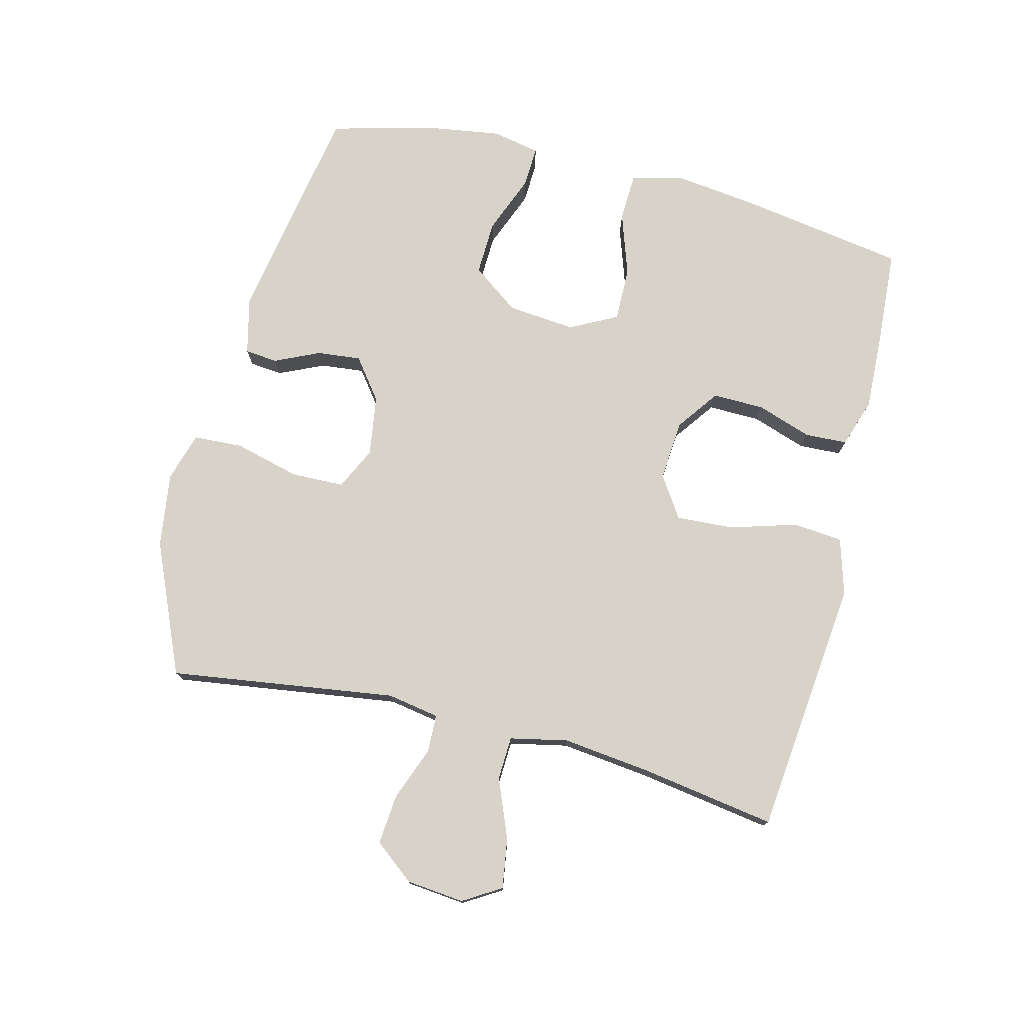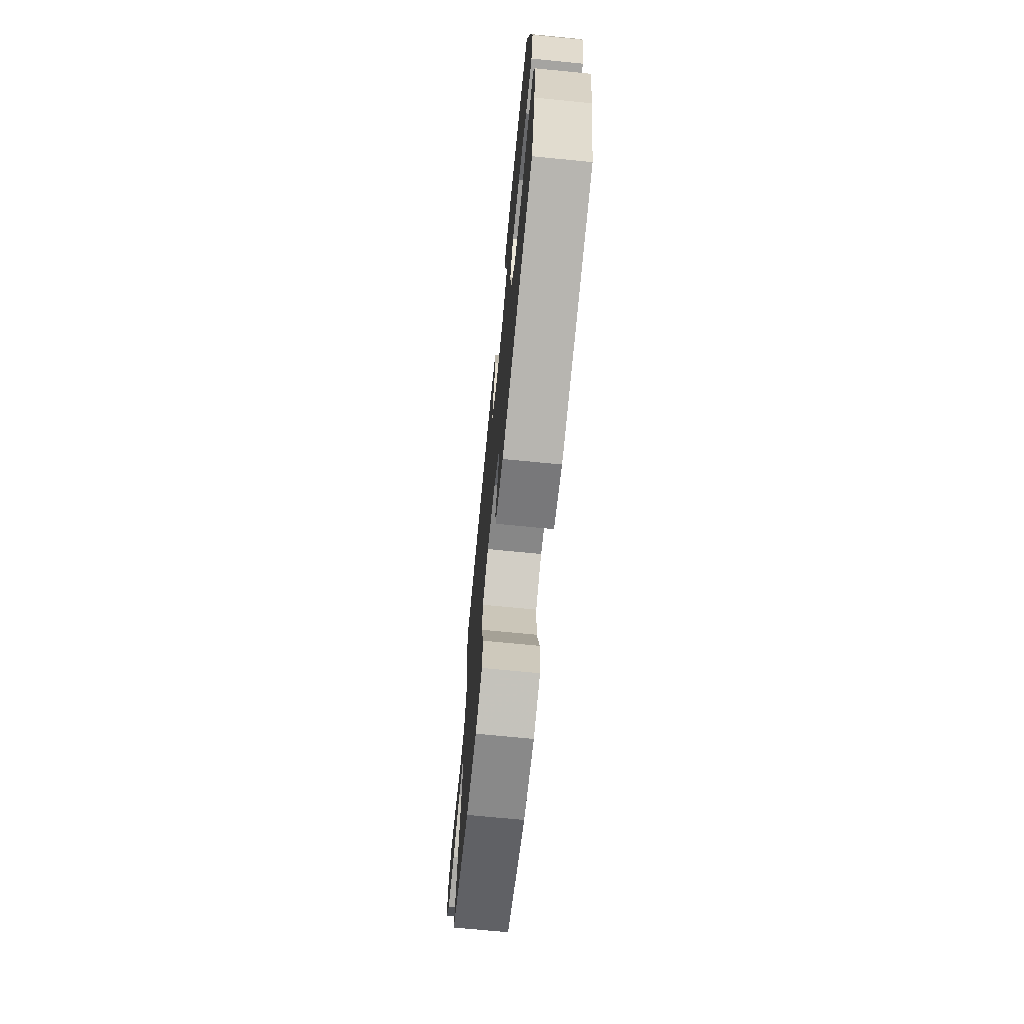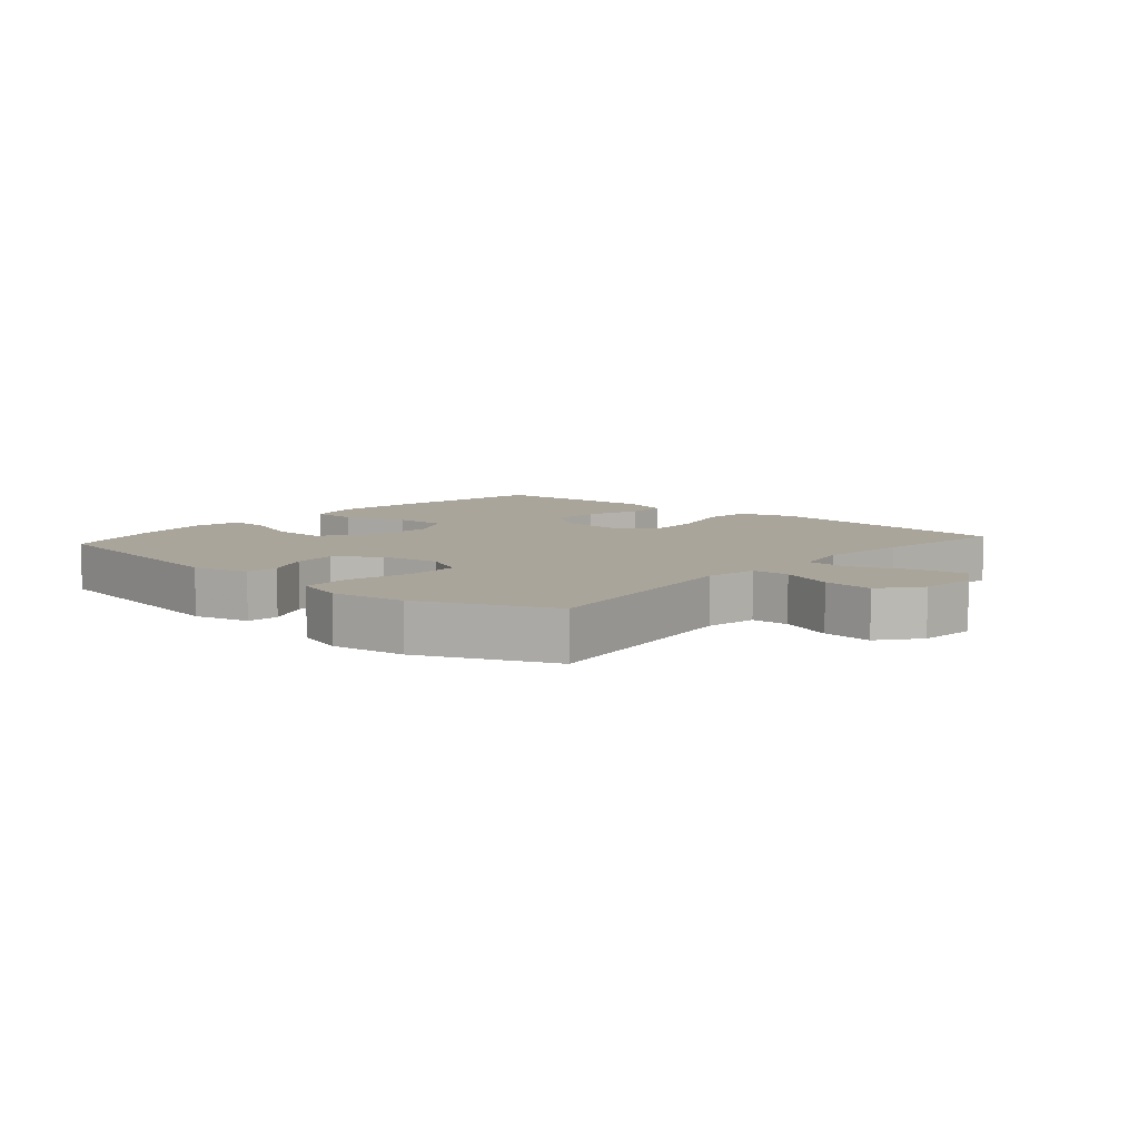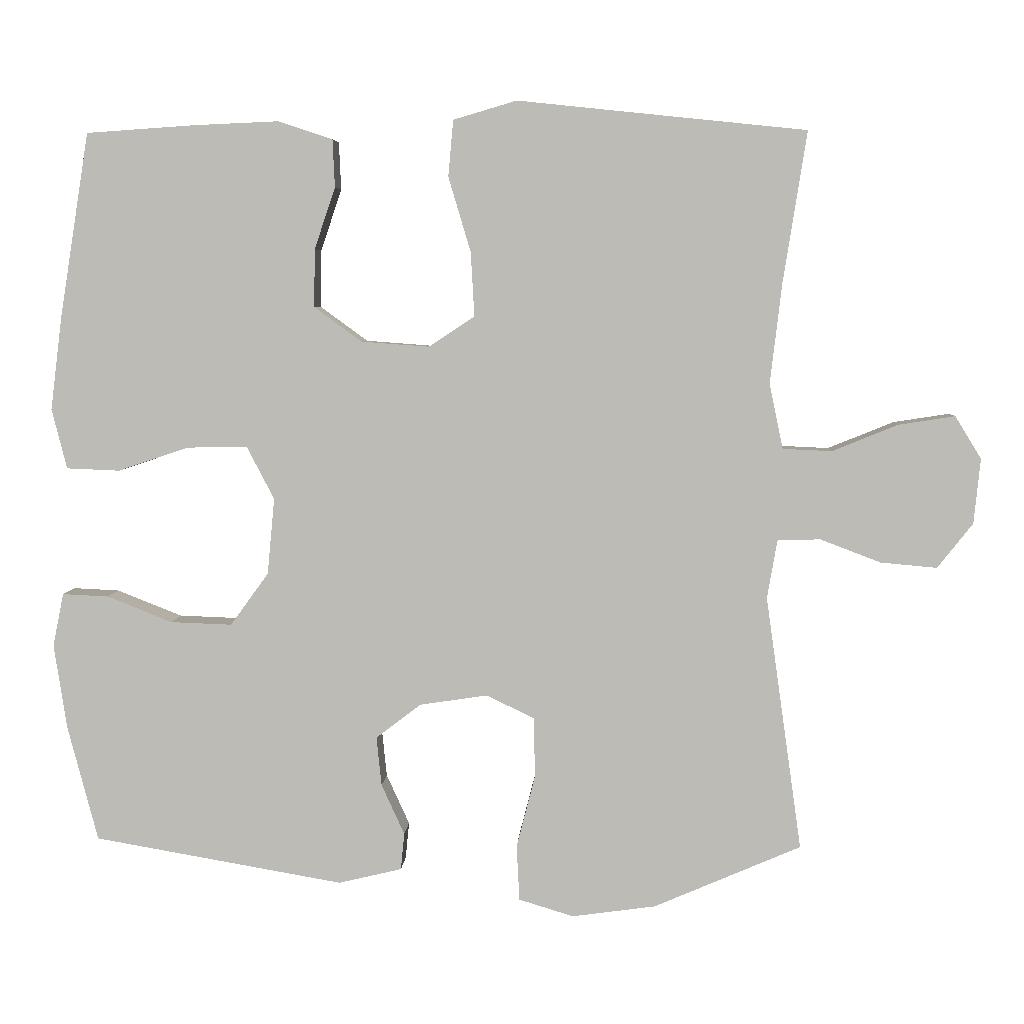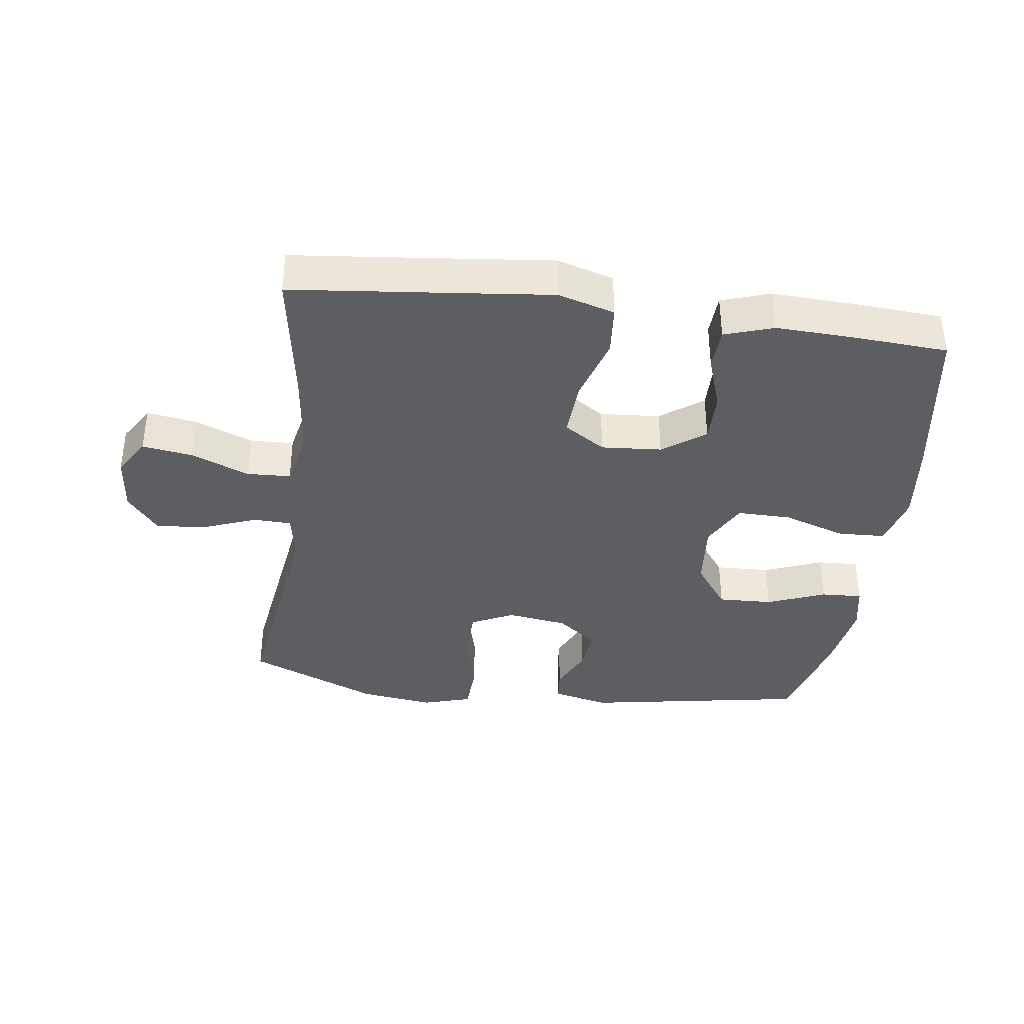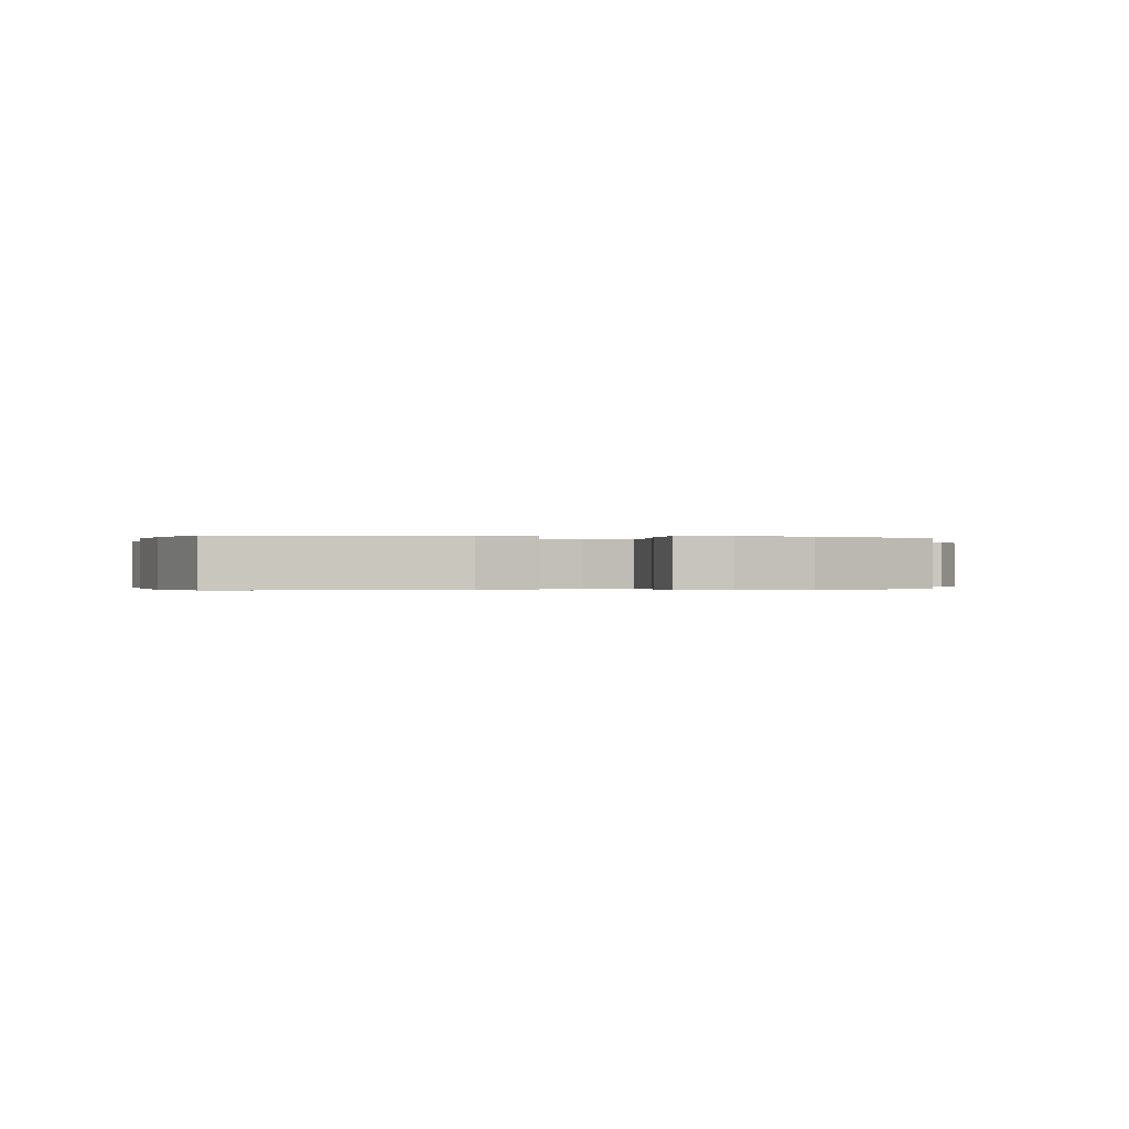
<metadata>
{"format":"obj","ext":"obj","renderer":"f3d","projection":"perspective","resolution":1024,"background":"white","views":[{"elev":76.4,"azim":-75.9,"up":"+Y"},{"elev":-71.1,"azim":84.4,"up":"+Z"},{"elev":7.7,"azim":-138.9,"up":"+Y"},{"elev":5.1,"azim":-176.9,"up":"+Z"},{"elev":-37.3,"azim":-7.6,"up":"+Y"},{"elev":-0.2,"azim":166.5,"up":"+Y"}]}
</metadata>
<code>
v -0.5 0.07 -0.5
v -0.45 0.07 -0.147
v -0.464 0.07 -0.066
v -0.523 0.07 -0.064
v -0.607 0.07 -0.096
v -0.685 0.07 -0.103
v -0.734 0.07 -0.041
v -0.743 0.07 0.049
v -0.707 0.07 0.108
v -0.629 0.07 0.096
v -0.538 0.07 0.059
v -0.47 0.07 0.062
v -0.451 0.07 0.152
v -0.467 0.07 0.29
v -0.5 0.07 0.5
v -0.232 0.07 0.528
v -0.1 0.07 0.542
v -0.012 0.07 0.516
v -0.005 0.07 0.438
v -0.036 0.07 0.334
v -0.041 0.07 0.245
v 0.023 0.07 0.203
v 0.117 0.07 0.21
v 0.183 0.07 0.258
v 0.182 0.07 0.338
v 0.153 0.07 0.424
v 0.156 0.07 0.49
v 0.232 0.07 0.515
v 0.35 0.07 0.51
v 0.5 0.07 0.5
v 0.541 0.07 0.243
v 0.557 0.07 0.114
v 0.536 0.07 0.031
v 0.462 0.07 0.028
v 0.364 0.07 0.061
v 0.28 0.07 0.062
v 0.242 0.07 -0.011
v 0.252 0.07 -0.117
v 0.305 0.07 -0.19
v 0.39 0.07 -0.187
v 0.481 0.07 -0.151
v 0.545 0.07 -0.148
v 0.56 0.07 -0.222
v 0.542 0.07 -0.34
v 0.5 0.07 -0.5
v 0.153 0.07 -0.56
v 0.065 0.07 -0.539
v 0.06 0.07 -0.488
v 0.092 0.07 -0.418
v 0.099 0.07 -0.35
v 0.036 0.07 -0.302
v -0.058 0.07 -0.288
v -0.124 0.07 -0.32
v -0.126 0.07 -0.403
v -0.1 0.07 -0.504
v -0.104 0.07 -0.581
v -0.18 0.07 -0.604
v -0.296 0.07 -0.588
v -0.5 0 -0.5
v -0.45 0 -0.147
v -0.464 0 -0.066
v -0.523 0 -0.064
v -0.607 0 -0.096
v -0.685 0 -0.103
v -0.734 0 -0.041
v -0.743 0 0.049
v -0.707 0 0.108
v -0.629 0 0.096
v -0.538 0 0.059
v -0.47 0 0.062
v -0.451 0 0.152
v -0.467 0 0.29
v -0.5 0 0.5
v -0.232 0 0.528
v -0.1 0 0.542
v -0.012 0 0.516
v -0.005 0 0.438
v -0.036 0 0.334
v -0.041 0 0.245
v 0.023 0 0.203
v 0.117 0 0.21
v 0.183 0 0.258
v 0.182 0 0.338
v 0.153 0 0.424
v 0.156 0 0.49
v 0.232 0 0.515
v 0.35 0 0.51
v 0.5 0 0.5
v 0.541 0 0.243
v 0.557 0 0.114
v 0.536 0 0.031
v 0.462 0 0.028
v 0.364 0 0.061
v 0.28 0 0.062
v 0.242 0 -0.011
v 0.252 0 -0.117
v 0.305 0 -0.19
v 0.39 0 -0.187
v 0.481 0 -0.151
v 0.545 0 -0.148
v 0.56 0 -0.222
v 0.542 0 -0.34
v 0.5 0 -0.5
v 0.153 0 -0.56
v 0.065 0 -0.539
v 0.06 0 -0.488
v 0.092 0 -0.418
v 0.099 0 -0.35
v 0.036 0 -0.302
v -0.058 0 -0.288
v -0.124 0 -0.32
v -0.126 0 -0.403
v -0.1 0 -0.504
v -0.104 0 -0.581
v -0.18 0 -0.604
v -0.296 0 -0.588
f 58 1 2
f 57 58 2
f 56 57 2
f 55 56 2
f 54 55 2
f 53 54 2 3
f 52 53 3
f 51 52 3
f 47 48 49
f 46 47 49
f 45 46 49
f 44 45 49
f 43 44 49
f 42 43 49
f 41 42 49
f 40 41 49
f 39 40 49 50
f 38 39 50 51
f 33 34 35
f 32 33 35
f 31 32 35
f 30 31 35
f 29 30 35
f 28 29 35
f 27 28 35
f 26 27 35
f 25 26 35
f 24 25 35 36
f 23 24 36 37
f 18 19 20
f 17 18 20
f 16 17 20
f 16 20 21
f 15 16 21
f 14 15 21
f 13 14 21 22
f 9 10 11
f 8 9 11
f 7 8 11
f 6 7 11
f 5 6 11
f 4 5 11
f 3 4 11 12
f 37 38 51
f 23 37 51
f 22 23 51
f 13 22 51
f 12 13 51
f 3 12 51
f 60 59 116
f 60 116 115
f 60 115 114
f 60 114 113
f 60 113 112
f 61 60 112 111
f 61 111 110
f 61 110 109
f 107 106 105
f 107 105 104
f 107 104 103
f 107 103 102
f 107 102 101
f 107 101 100
f 107 100 99
f 107 99 98
f 108 107 98 97
f 109 108 97 96
f 93 92 91
f 93 91 90
f 93 90 89
f 93 89 88
f 93 88 87
f 93 87 86
f 93 86 85
f 93 85 84
f 93 84 83
f 94 93 83 82
f 95 94 82 81
f 78 77 76
f 78 76 75
f 78 75 74
f 79 78 74
f 79 74 73
f 79 73 72
f 80 79 72 71
f 69 68 67
f 69 67 66
f 69 66 65
f 69 65 64
f 69 64 63
f 69 63 62
f 70 69 62 61
f 109 96 95
f 109 95 81
f 109 81 80
f 109 80 71
f 109 71 70
f 109 70 61
f 1 59 60 2
f 2 60 61 3
f 3 61 62 4
f 4 62 63 5
f 5 63 64 6
f 6 64 65 7
f 7 65 66 8
f 8 66 67 9
f 9 67 68 10
f 10 68 69 11
f 11 69 70 12
f 12 70 71 13
f 13 71 72 14
f 14 72 73 15
f 15 73 74 16
f 16 74 75 17
f 17 75 76 18
f 18 76 77 19
f 19 77 78 20
f 20 78 79 21
f 21 79 80 22
f 22 80 81 23
f 23 81 82 24
f 24 82 83 25
f 25 83 84 26
f 26 84 85 27
f 27 85 86 28
f 28 86 87 29
f 29 87 88 30
f 30 88 89 31
f 31 89 90 32
f 32 90 91 33
f 33 91 92 34
f 34 92 93 35
f 35 93 94 36
f 36 94 95 37
f 37 95 96 38
f 38 96 97 39
f 39 97 98 40
f 40 98 99 41
f 41 99 100 42
f 42 100 101 43
f 43 101 102 44
f 44 102 103 45
f 45 103 104 46
f 46 104 105 47
f 47 105 106 48
f 48 106 107 49
f 49 107 108 50
f 50 108 109 51
f 51 109 110 52
f 52 110 111 53
f 53 111 112 54
f 54 112 113 55
f 55 113 114 56
f 56 114 115 57
f 57 115 116 58
f 58 116 59 1

</code>
